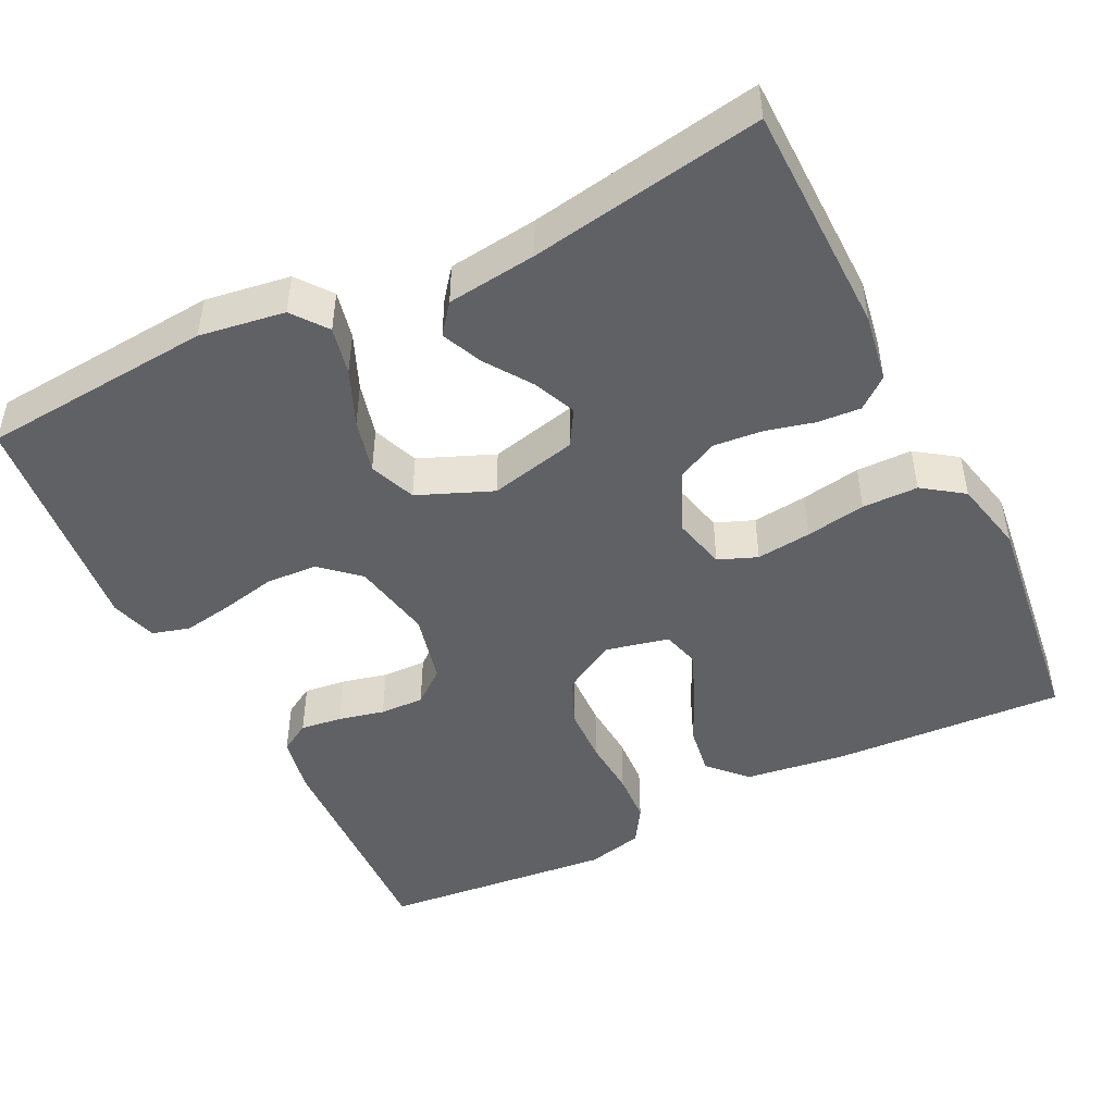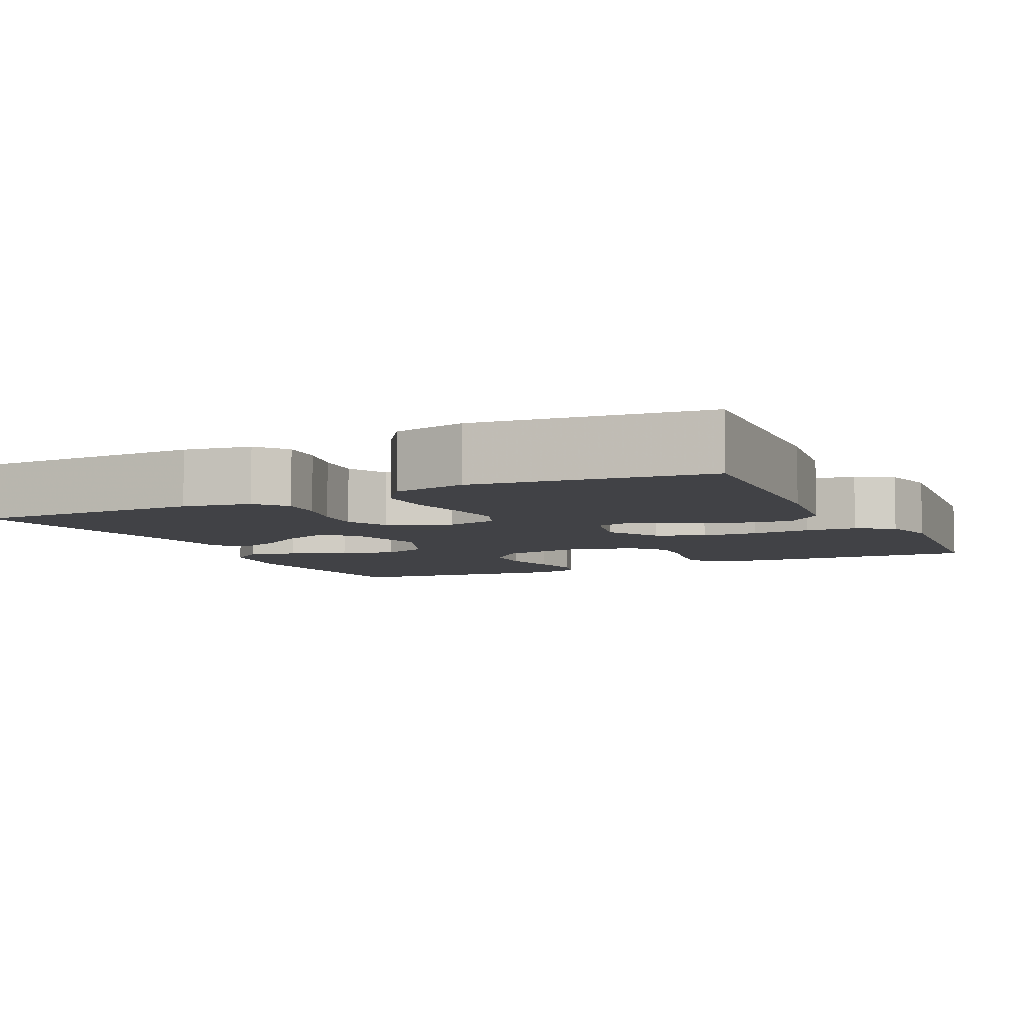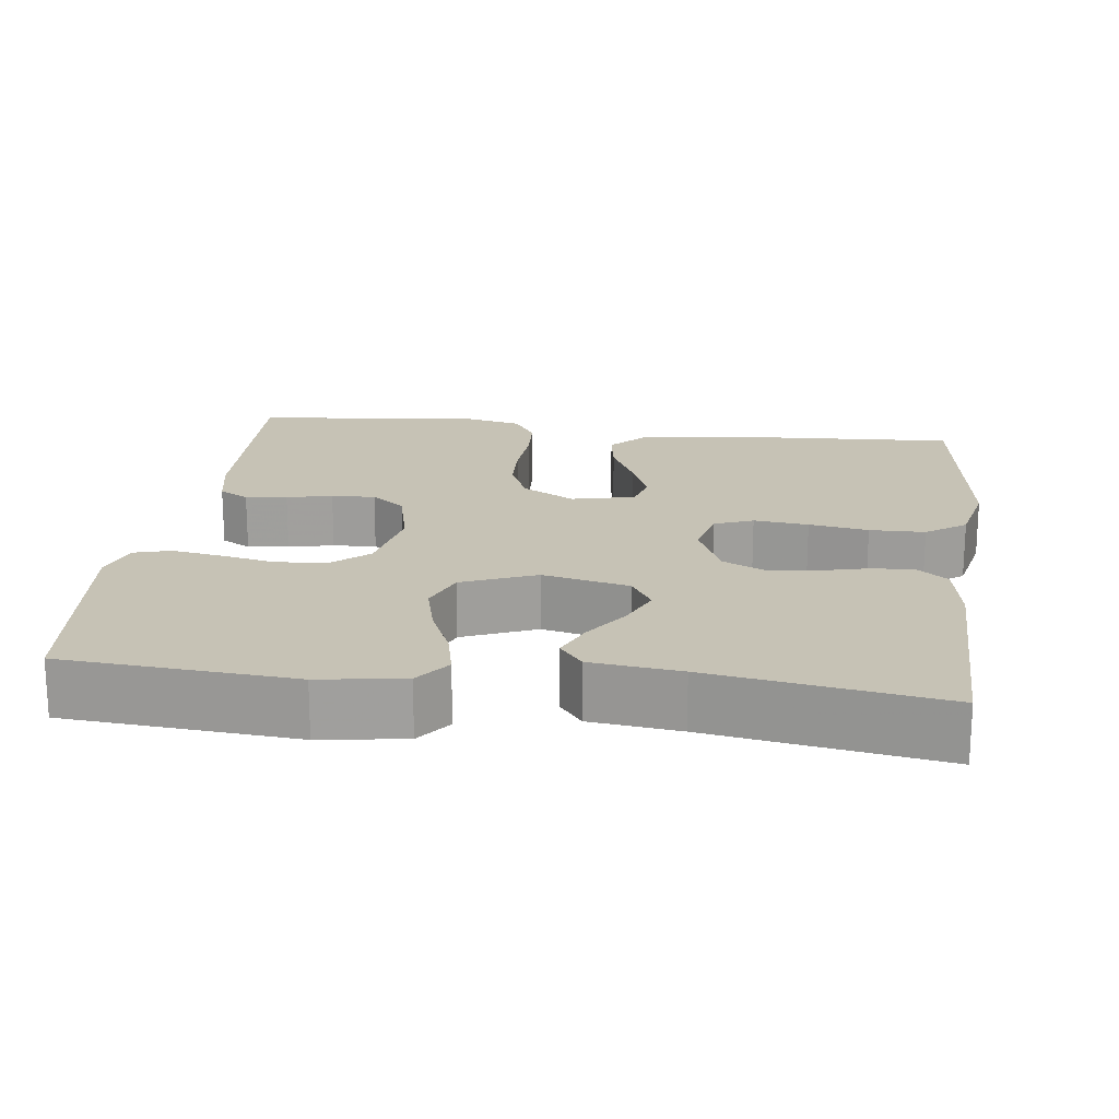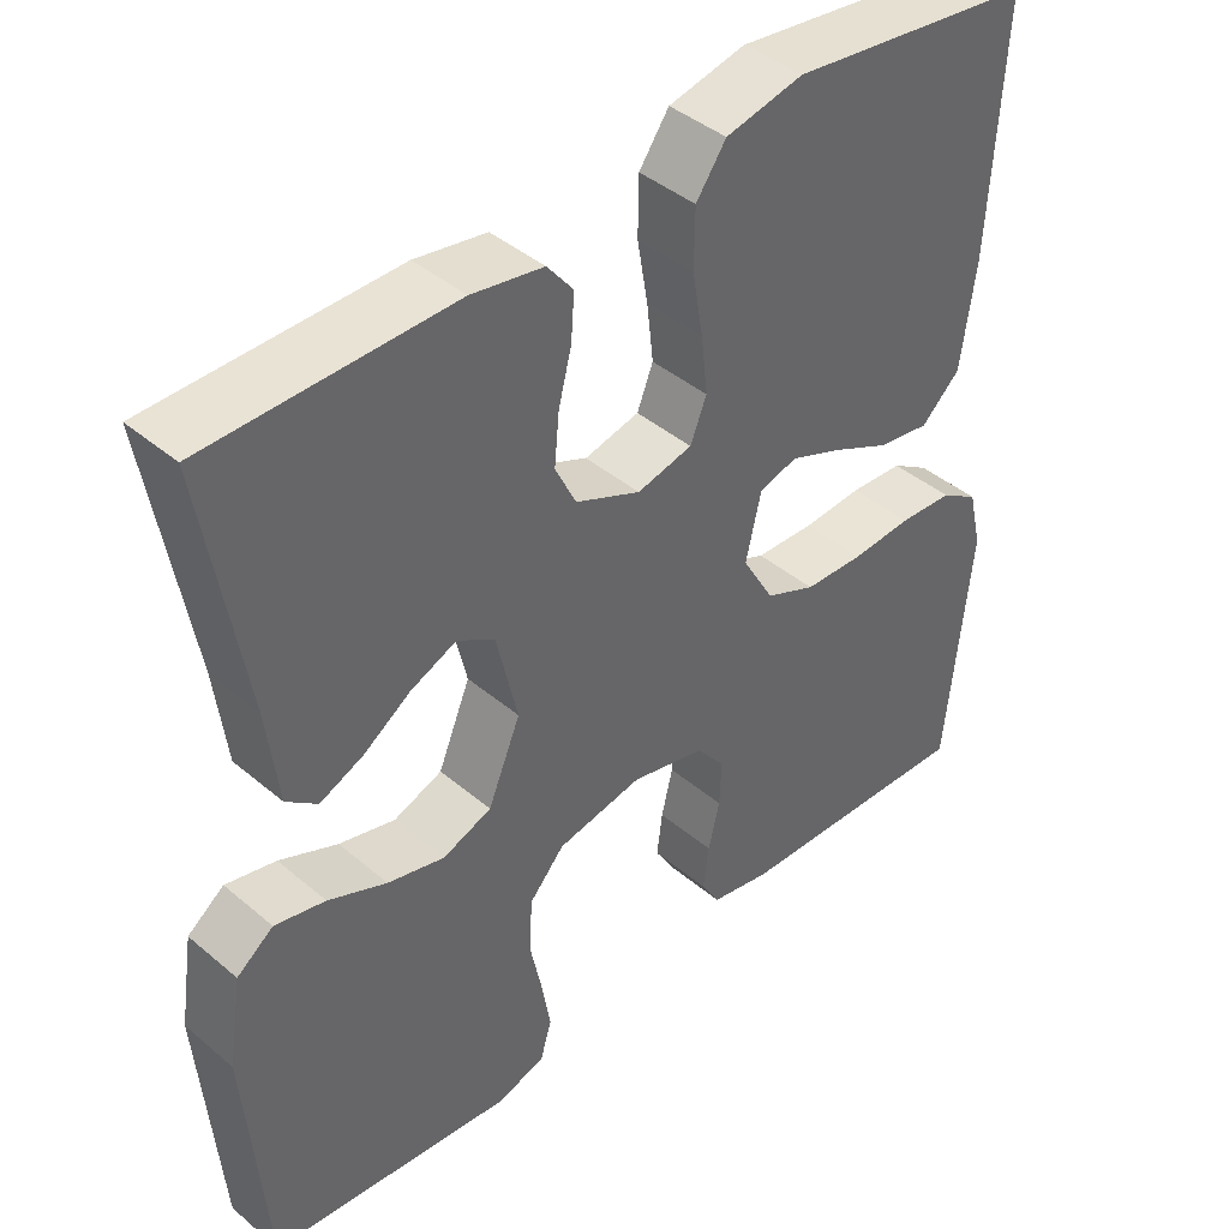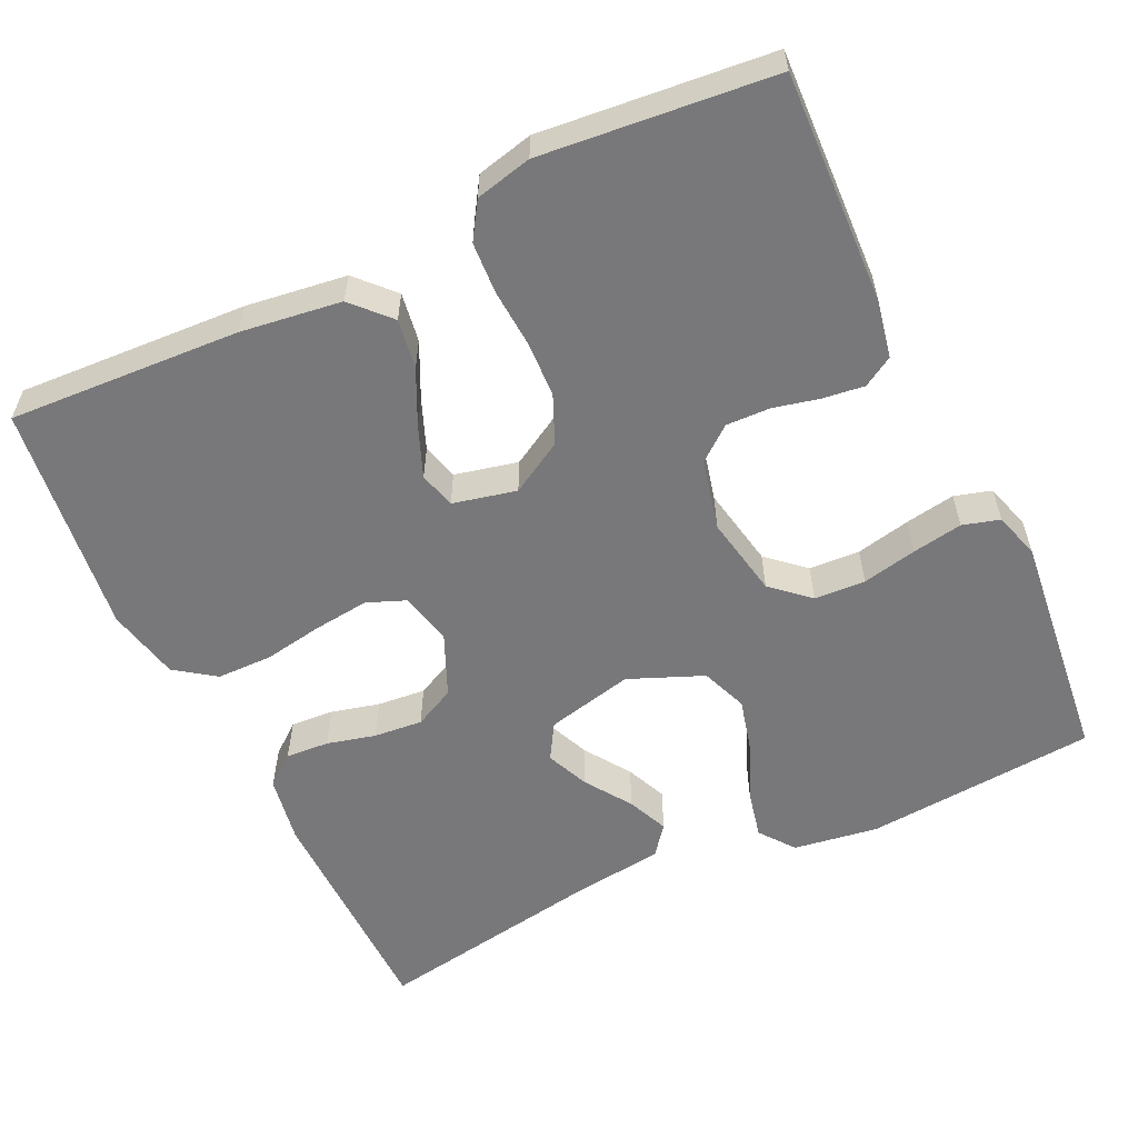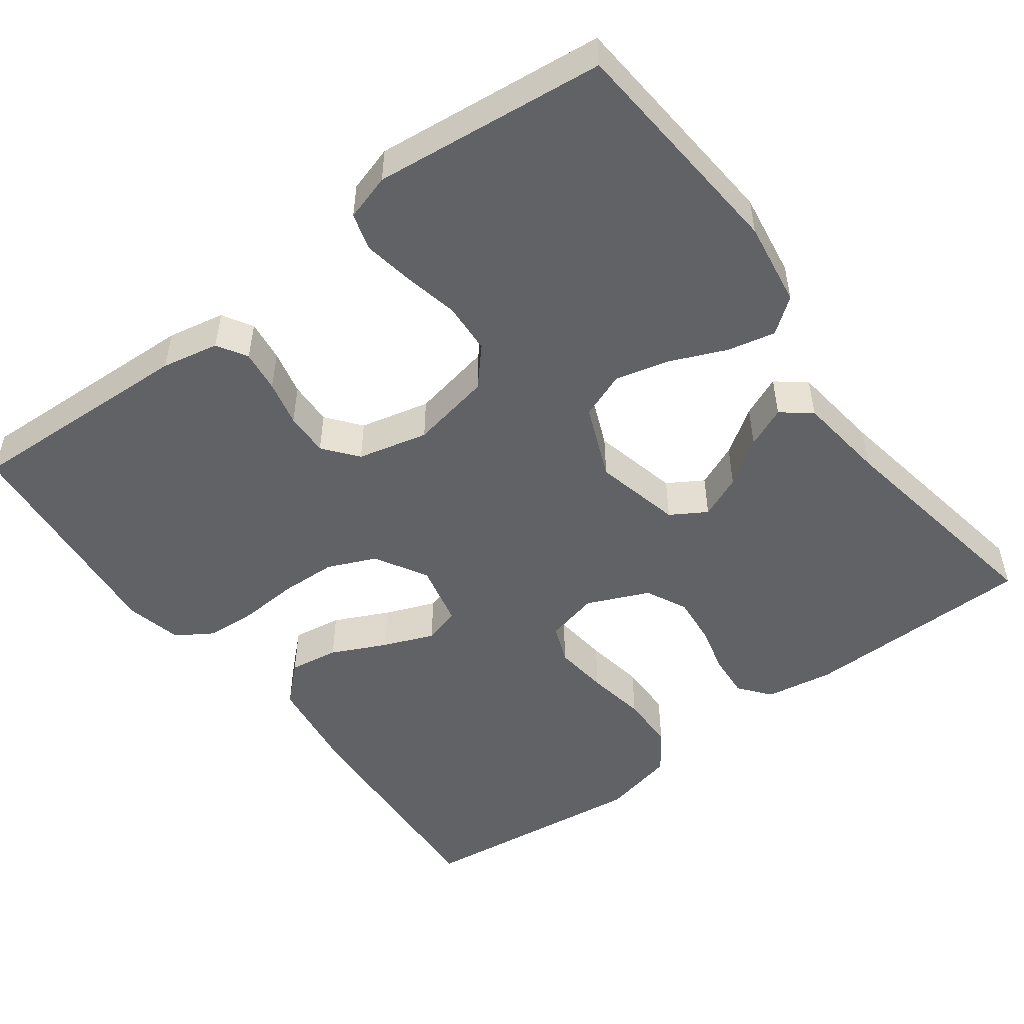
<metadata>
{"format":"obj","ext":"obj","renderer":"f3d","projection":"perspective","resolution":1024,"background":"white","views":[{"elev":-47.2,"azim":-63.5,"up":"+Y"},{"elev":-6.6,"azim":25.9,"up":"+Y"},{"elev":18.9,"azim":-82.7,"up":"+Y"},{"elev":42.0,"azim":-44.7,"up":"+Z"},{"elev":-57.6,"azim":115.5,"up":"+Y"},{"elev":-50.7,"azim":-143.2,"up":"+Y"}]}
</metadata>
<code>
v 0.5 0.07 0.5
v 0.483 0.07 0.2
v 0.465 0.07 0.07
v 0.417 0.07 0.025
v 0.353 0.07 0.035
v 0.282 0.07 0.069
v 0.217 0.07 0.095
v 0.17 0.07 0.082
v 0.151 0.07 0
v 0.19 0.07 -0.068
v 0.252 0.07 -0.095
v 0.325 0.07 -0.098
v 0.4 0.07 -0.093
v 0.466 0.07 -0.097
v 0.513 0.07 -0.127
v 0.53 0.07 -0.2
v 0.5 0.07 -0.5
v 0.2 0.07 -0.487
v 0.126 0.07 -0.472
v 0.103 0.07 -0.433
v 0.11 0.07 -0.379
v 0.124 0.07 -0.32
v 0.126 0.07 -0.263
v 0.091 0.07 -0.219
v 0 0.07 -0.197
v -0.105 0.07 -0.217
v -0.148 0.07 -0.265
v -0.152 0.07 -0.331
v -0.137 0.07 -0.402
v -0.126 0.07 -0.467
v -0.14 0.07 -0.515
v -0.2 0.07 -0.533
v -0.5 0.07 -0.5
v -0.524 0.07 -0.2
v -0.507 0.07 -0.09
v -0.462 0.07 -0.056
v -0.4 0.07 -0.07
v -0.328 0.07 -0.101
v -0.258 0.07 -0.119
v -0.198 0.07 -0.096
v -0.158 0.07 0
v -0.184 0.07 0.113
v -0.23 0.07 0.141
v -0.286 0.07 0.117
v -0.345 0.07 0.077
v -0.398 0.07 0.054
v -0.436 0.07 0.084
v -0.45 0.07 0.2
v -0.5 0.07 0.5
v -0.2 0.07 0.504
v -0.112 0.07 0.489
v -0.08 0.07 0.449
v -0.084 0.07 0.393
v -0.1 0.07 0.33
v -0.106 0.07 0.267
v -0.08 0.07 0.214
v 0 0.07 0.179
v 0.068 0.07 0.195
v 0.088 0.07 0.245
v 0.08 0.07 0.316
v 0.067 0.07 0.393
v 0.068 0.07 0.465
v 0.105 0.07 0.517
v 0.2 0.07 0.538
v 0.5 0 0.5
v 0.483 0 0.2
v 0.465 0 0.07
v 0.417 0 0.025
v 0.353 0 0.035
v 0.282 0 0.069
v 0.217 0 0.095
v 0.17 0 0.082
v 0.151 0 0
v 0.19 0 -0.068
v 0.252 0 -0.095
v 0.325 0 -0.098
v 0.4 0 -0.093
v 0.466 0 -0.097
v 0.513 0 -0.127
v 0.53 0 -0.2
v 0.5 0 -0.5
v 0.2 0 -0.487
v 0.126 0 -0.472
v 0.103 0 -0.433
v 0.11 0 -0.379
v 0.124 0 -0.32
v 0.126 0 -0.263
v 0.091 0 -0.219
v 0 0 -0.197
v -0.105 0 -0.217
v -0.148 0 -0.265
v -0.152 0 -0.331
v -0.137 0 -0.402
v -0.126 0 -0.467
v -0.14 0 -0.515
v -0.2 0 -0.533
v -0.5 0 -0.5
v -0.524 0 -0.2
v -0.507 0 -0.09
v -0.462 0 -0.056
v -0.4 0 -0.07
v -0.328 0 -0.101
v -0.258 0 -0.119
v -0.198 0 -0.096
v -0.158 0 0
v -0.184 0 0.113
v -0.23 0 0.141
v -0.286 0 0.117
v -0.345 0 0.077
v -0.398 0 0.054
v -0.436 0 0.084
v -0.45 0 0.2
v -0.5 0 0.5
v -0.2 0 0.504
v -0.112 0 0.489
v -0.08 0 0.449
v -0.084 0 0.393
v -0.1 0 0.33
v -0.106 0 0.267
v -0.08 0 0.214
v 0 0 0.179
v 0.068 0 0.195
v 0.088 0 0.245
v 0.08 0 0.316
v 0.067 0 0.393
v 0.068 0 0.465
v 0.105 0 0.517
v 0.2 0 0.538
f 4 5 6
f 3 4 6
f 2 3 6
f 1 2 6
f 64 1 6
f 63 64 6
f 62 63 6
f 61 62 6
f 60 61 6
f 59 60 6 7
f 58 59 7 8
f 57 58 8 9
f 56 57 9 10
f 52 53 54
f 51 52 54
f 50 51 54
f 49 50 54
f 48 49 54
f 48 54 55
f 47 48 55
f 46 47 55
f 45 46 55
f 44 45 55
f 43 44 55 56
f 36 37 38
f 35 36 38
f 34 35 38
f 33 34 38
f 32 33 38
f 31 32 38
f 30 31 38
f 29 30 38
f 28 29 38
f 27 28 38 39
f 26 27 39 40
f 20 21 22
f 19 20 22
f 18 19 22
f 17 18 22
f 16 17 22
f 15 16 22
f 14 15 22
f 13 14 22
f 12 13 22
f 11 12 22 23
f 10 11 23 24
f 42 43 56 10
f 10 24 25
f 42 10 25
f 41 42 25
f 25 26 40 41
f 70 69 68
f 70 68 67
f 70 67 66
f 70 66 65
f 70 65 128
f 70 128 127
f 70 127 126
f 70 126 125
f 70 125 124
f 71 70 124 123
f 72 71 123 122
f 73 72 122 121
f 74 73 121 120
f 118 117 116
f 118 116 115
f 118 115 114
f 118 114 113
f 118 113 112
f 119 118 112
f 119 112 111
f 119 111 110
f 119 110 109
f 119 109 108
f 120 119 108 107
f 102 101 100
f 102 100 99
f 102 99 98
f 102 98 97
f 102 97 96
f 102 96 95
f 102 95 94
f 102 94 93
f 102 93 92
f 103 102 92 91
f 104 103 91 90
f 86 85 84
f 86 84 83
f 86 83 82
f 86 82 81
f 86 81 80
f 86 80 79
f 86 79 78
f 86 78 77
f 86 77 76
f 87 86 76 75
f 88 87 75 74
f 74 120 107 106
f 89 88 74
f 89 74 106
f 89 106 105
f 105 104 90 89
f 1 65 66 2
f 2 66 67 3
f 3 67 68 4
f 4 68 69 5
f 5 69 70 6
f 6 70 71 7
f 7 71 72 8
f 8 72 73 9
f 9 73 74 10
f 10 74 75 11
f 11 75 76 12
f 12 76 77 13
f 13 77 78 14
f 14 78 79 15
f 15 79 80 16
f 16 80 81 17
f 17 81 82 18
f 18 82 83 19
f 19 83 84 20
f 20 84 85 21
f 21 85 86 22
f 22 86 87 23
f 23 87 88 24
f 24 88 89 25
f 25 89 90 26
f 26 90 91 27
f 27 91 92 28
f 28 92 93 29
f 29 93 94 30
f 30 94 95 31
f 31 95 96 32
f 32 96 97 33
f 33 97 98 34
f 34 98 99 35
f 35 99 100 36
f 36 100 101 37
f 37 101 102 38
f 38 102 103 39
f 39 103 104 40
f 40 104 105 41
f 41 105 106 42
f 42 106 107 43
f 43 107 108 44
f 44 108 109 45
f 45 109 110 46
f 46 110 111 47
f 47 111 112 48
f 48 112 113 49
f 49 113 114 50
f 50 114 115 51
f 51 115 116 52
f 52 116 117 53
f 53 117 118 54
f 54 118 119 55
f 55 119 120 56
f 56 120 121 57
f 57 121 122 58
f 58 122 123 59
f 59 123 124 60
f 60 124 125 61
f 61 125 126 62
f 62 126 127 63
f 63 127 128 64
f 64 128 65 1

</code>
